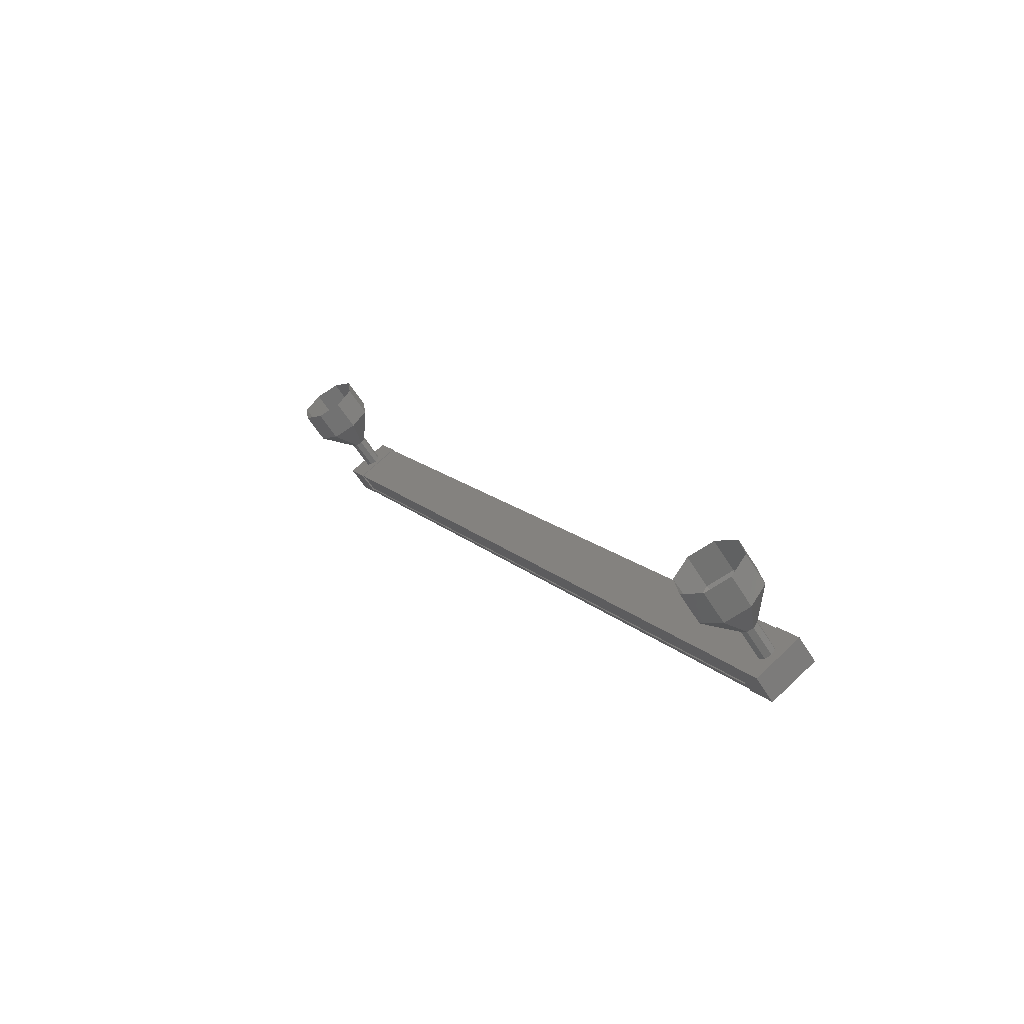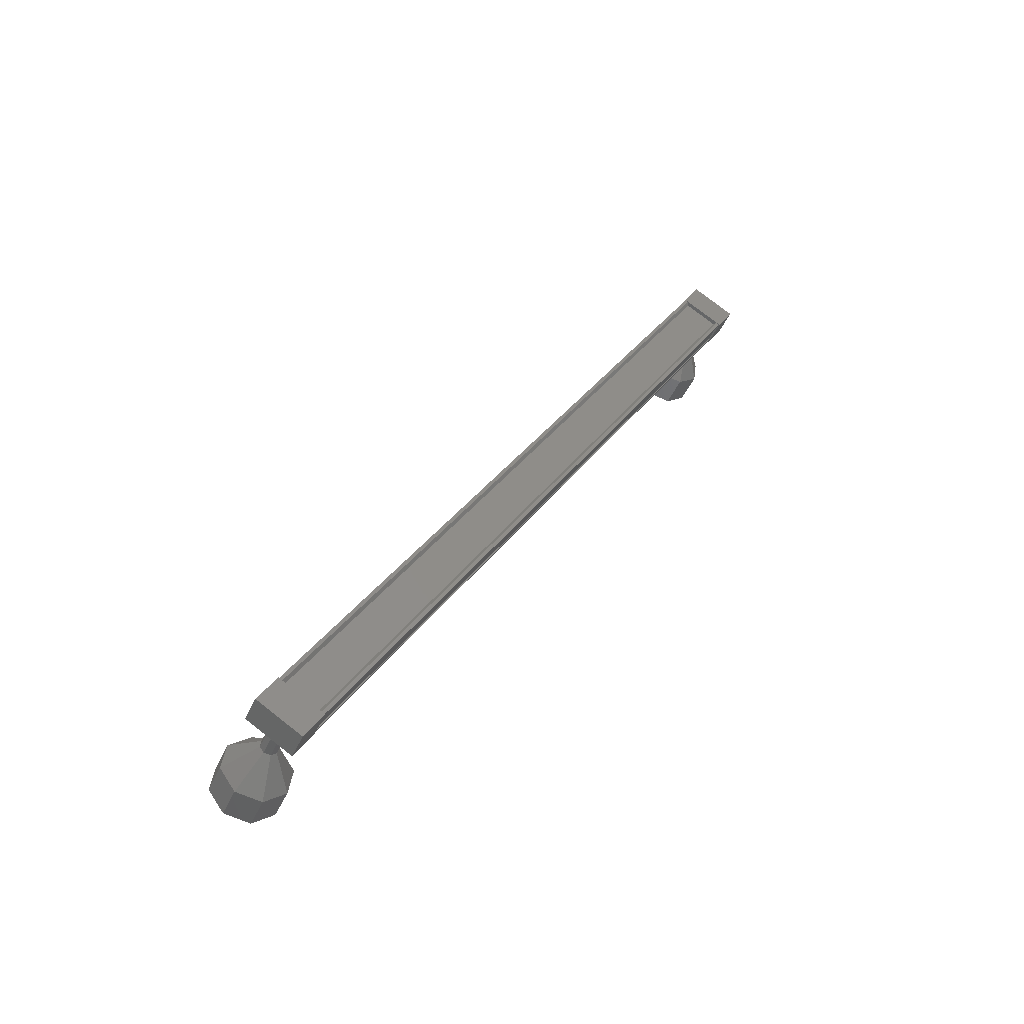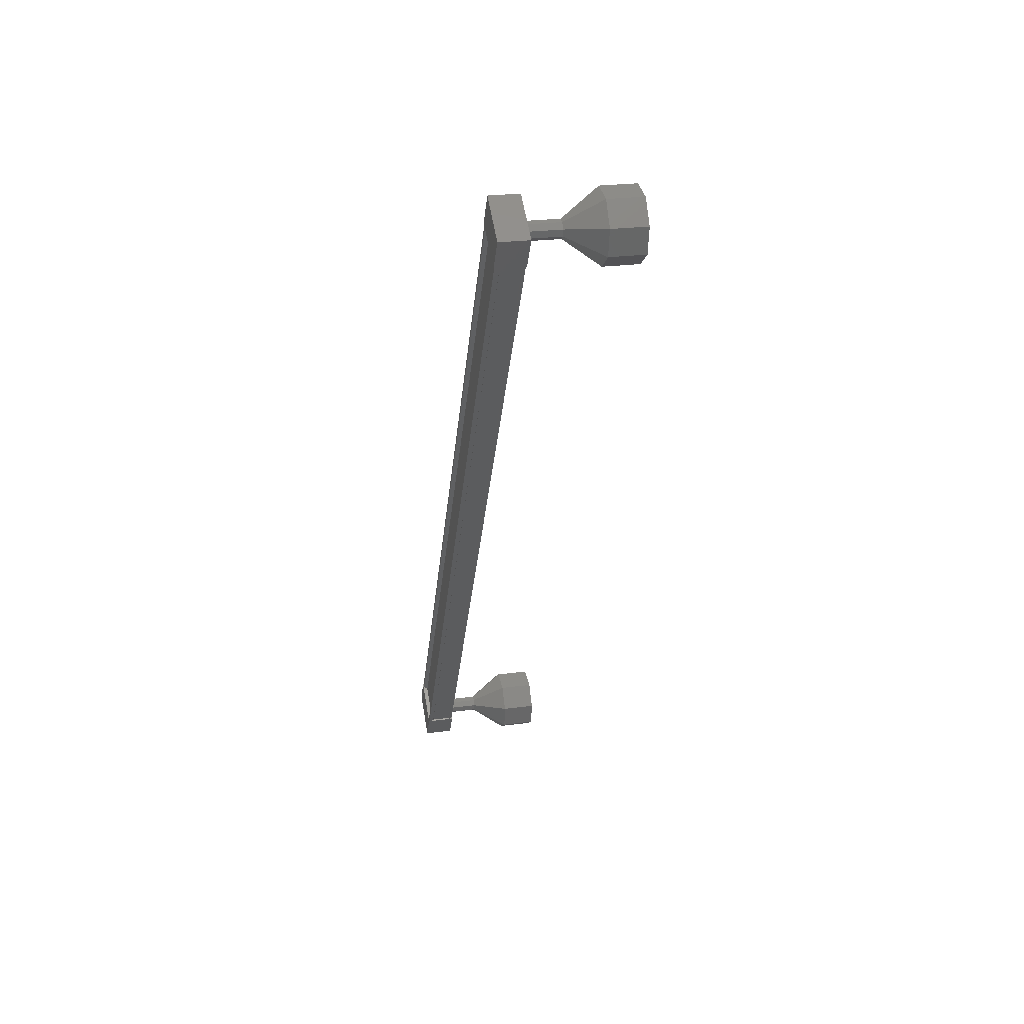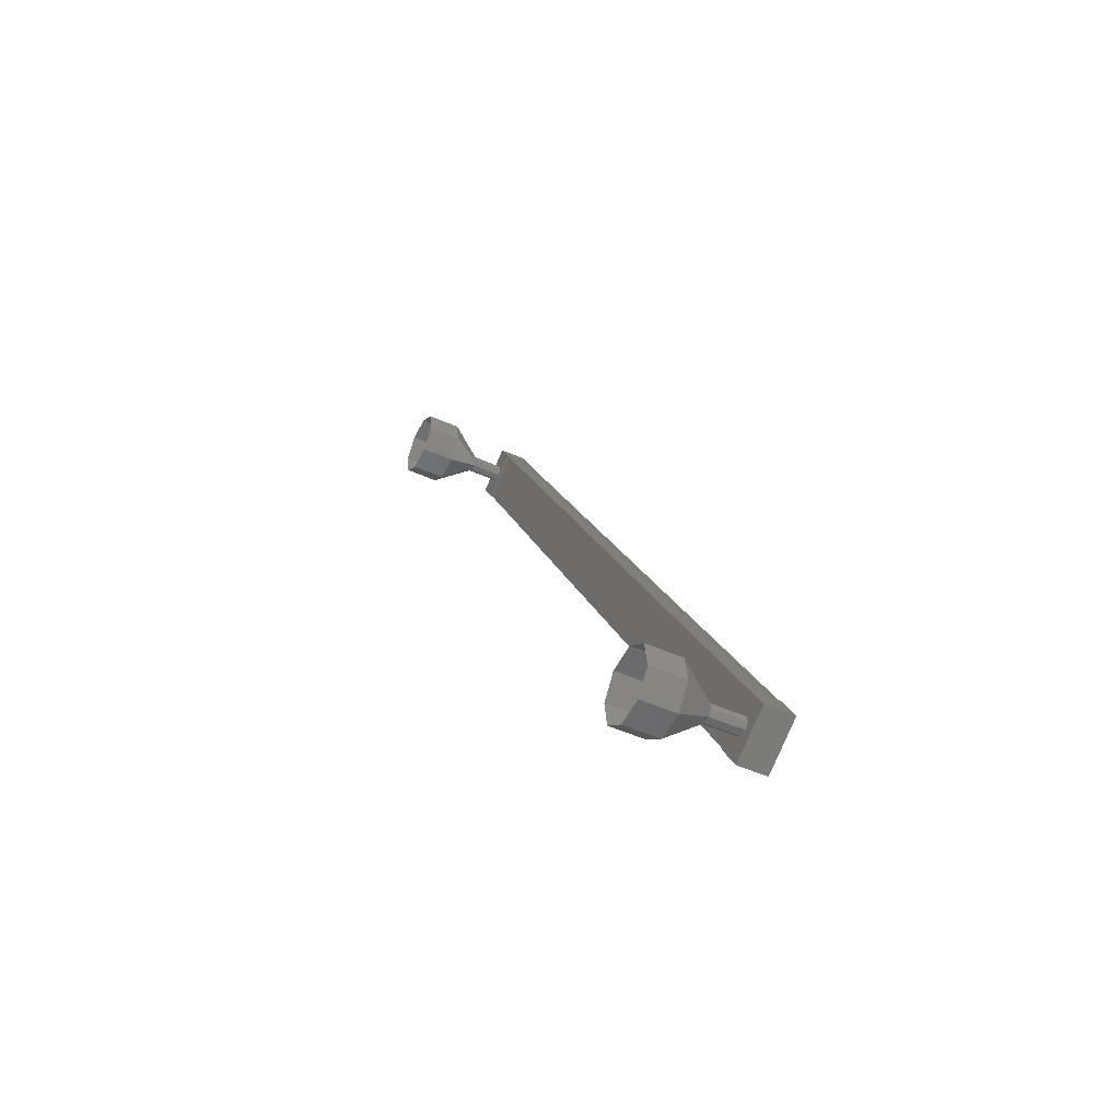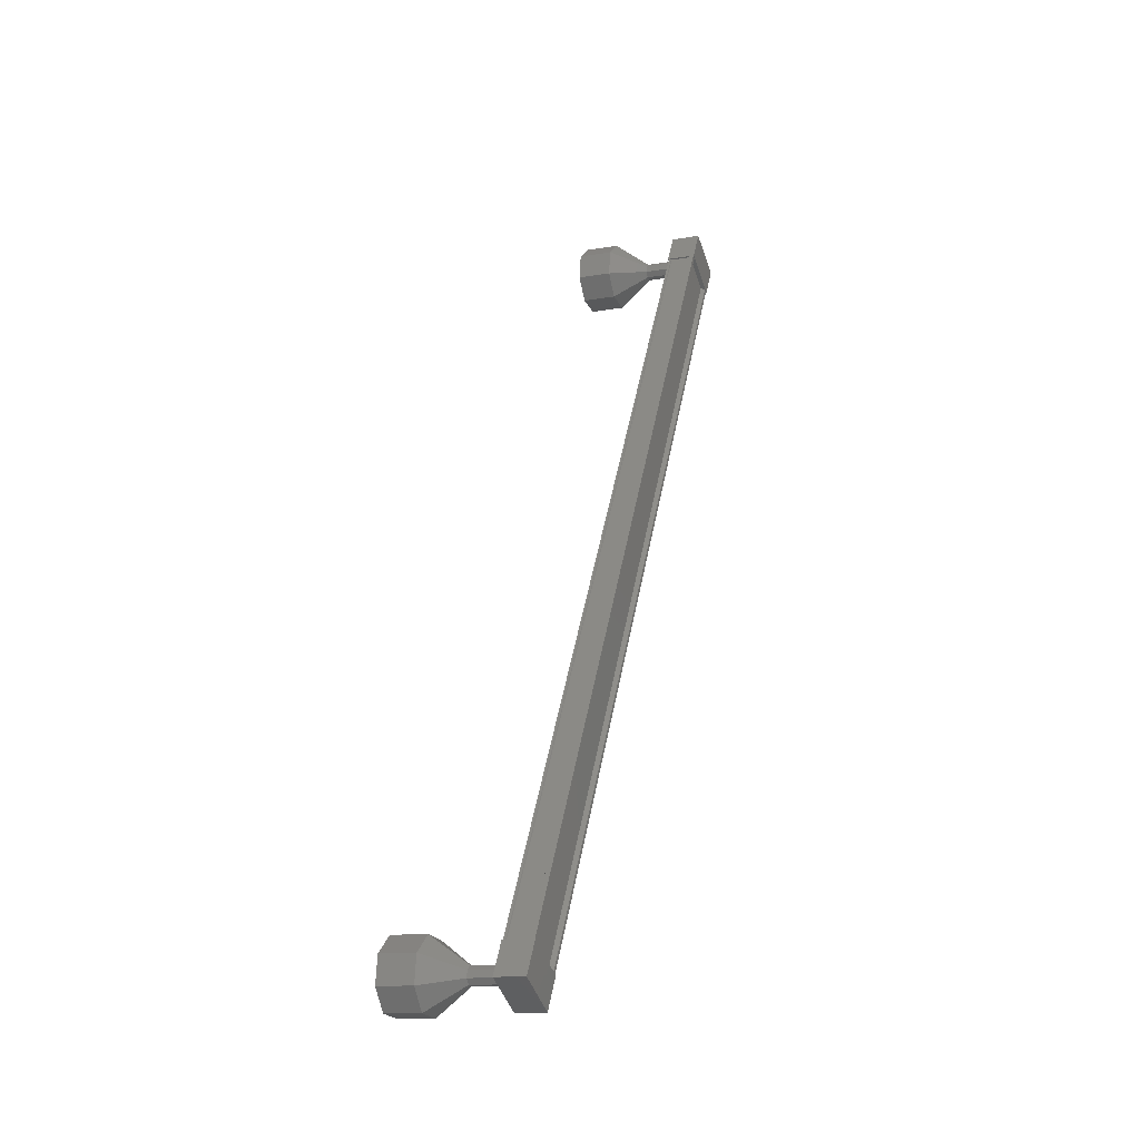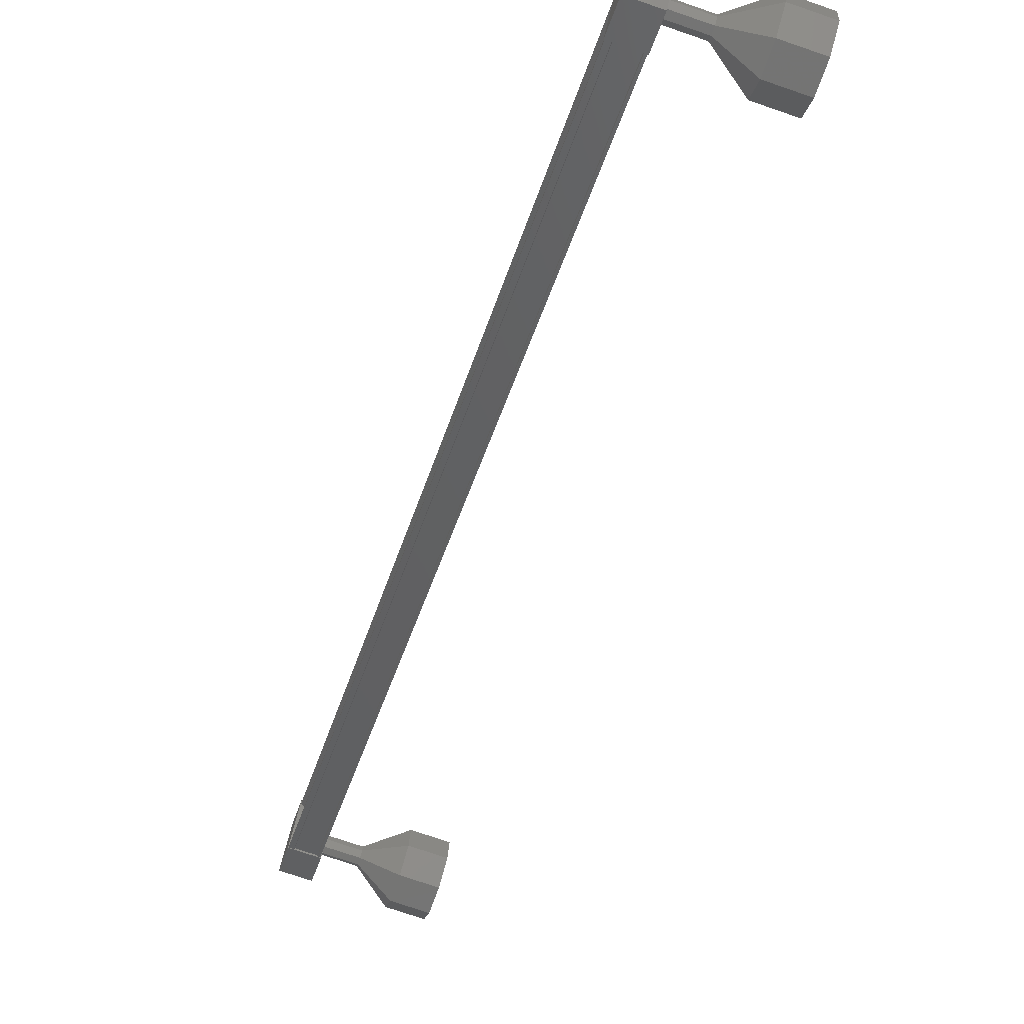
<metadata>
{"format":"stl","ext":"stl","renderer":"f3d","projection":"perspective","resolution":1024,"background":"white","views":[{"elev":-59.3,"azim":121.7,"up":"+Y"},{"elev":-45.3,"azim":-113.1,"up":"+Y"},{"elev":27.0,"azim":-11.3,"up":"+Y"},{"elev":-46.8,"azim":152.6,"up":"+Y"},{"elev":-13.4,"azim":-159.0,"up":"+Y"},{"elev":-74.8,"azim":-18.9,"up":"+Z"}]}
</metadata>
<code>
# stl→obj: 104 verts, 152 faces
v 406.6 366.8 263
v 406.4 366.8 262.9
v 406.4 344.1 249.3
v 406.4 344.2 249.2
v 406.6 343.5 250.3
v 406.4 343.5 250.4
v 406.4 366.2 264
v 406.4 343.4 250.5
v 406.4 366.1 264.1
v 407.2 343.4 250.5
v 407.2 366.1 264.1
v 407.2 343.4 250.4
v 407.2 366.1 264
v 406.6 366.1 264
v 406.6 344.1 249.4
v 406.6 366.2 263.9
v 406.6 366.1 264.1
v 406.6 343.4 250.5
v 406.6 343.4 250.4
v 406.4 343.8 249
v 407.3 343.1 250.3
v 406.4 343.1 250.3
v 406.4 343.9 250.8
v 406.4 344.7 249.5
v 407.3 343.9 250.8
v 407.3 344.7 249.5
v 407.3 343.8 249
v 406.4 365.6 263.8
v 406.4 366.4 262.5
v 407.3 365.6 263.8
v 407.3 366.4 262.5
v 407.3 367.2 263
v 406.4 367.2 263
v 406.4 366.5 264.3
v 407.3 366.5 264.3
v 406.4 366.9 262.8
v 406.6 366.9 262.8
v 406.6 344.2 249.2
v 407.2 366.9 262.8
v 407.2 344.2 249.2
v 408.2 366.6 263.5
v 409.2 367.3 263.9
v 408.2 366.6 263.3
v 409.2 367.4 263.1
v 408.2 366.5 263.2
v 409.2 366.9 262.5
v 408.2 366.3 263.1
v 409.2 366.2 262.4
v 408.2 366.2 263.2
v 409.2 365.5 262.9
v 408.2 366.2 263.4
v 409.2 365.4 263.6
v 408.2 366.3 263.6
v 409.2 365.9 264.2
v 408.2 366.5 263.6
v 409.2 366.6 264.3
v 407.2 344.1 250
v 408.2 344.1 250
v 407.2 344.2 249.8
v 408.2 344.2 249.8
v 407.2 344 249.7
v 408.2 344 249.7
v 407.2 343.9 249.6
v 408.2 343.9 249.6
v 407.2 343.7 249.8
v 408.2 343.7 249.8
v 407.2 343.7 249.9
v 408.2 343.7 249.9
v 407.2 343.8 250.1
v 408.2 343.8 250.1
v 407.2 344 250.1
v 408.2 344 250.1
v 409.2 344.8 250.4
v 410.2 344.8 250.4
v 409.2 344.9 249.6
v 410.2 344.9 249.6
v 409.2 344.4 249
v 410.2 344.4 249
v 409.2 343.7 248.9
v 410.2 343.7 248.9
v 409.2 343.1 249.4
v 410.2 343.1 249.4
v 409.2 342.9 250.1
v 410.2 342.9 250.1
v 409.2 343.4 250.7
v 410.2 343.4 250.7
v 409.2 344.2 250.9
v 410.2 344.2 250.9
v 407.2 366.6 263.5
v 407.2 366.6 263.3
v 407.2 366.5 263.2
v 407.2 366.3 263.1
v 407.2 366.2 263.2
v 407.2 366.2 263.4
v 407.2 366.3 263.6
v 407.2 366.5 263.6
v 410.2 366.6 264.3
v 410.2 367.3 263.9
v 410.2 367.4 263.1
v 410.2 366.9 262.5
v 410.2 366.2 262.4
v 410.2 365.5 262.9
v 410.2 365.4 263.6
v 410.2 365.9 264.2
f 1 2 3
f 3 2 4
f 5 6 7
f 7 6 8
f 8 9 7
f 10 11 12
f 12 11 13
f 13 14 12
f 3 15 1
f 1 15 5
f 5 16 1
f 7 16 5
f 9 8 17
f 17 8 18
f 18 14 17
f 19 14 18
f 12 14 19
f 20 21 22
f 22 21 23
f 23 24 22
f 25 24 23
f 26 24 25
f 25 21 26
f 26 21 27
f 27 21 20
f 20 24 27
f 22 24 20
f 28 29 30
f 30 29 31
f 31 32 30
f 29 32 31
f 33 32 29
f 29 34 33
f 33 34 32
f 32 34 35
f 35 30 32
f 34 30 35
f 28 30 34
f 34 29 28
f 2 36 4
f 4 36 37
f 37 38 4
f 37 38 37
f 38 38 37
f 37 39 38
f 38 39 40
f 40 39 39
f 39 40 40
f 39 40 39
f 40 40 39
f 39 11 40
f 40 11 10
f 10 11 10
f 25 23 21
f 24 26 27
f 11 11 10
f 41 42 43
f 43 42 44
f 44 45 43
f 46 45 44
f 47 45 46
f 46 48 47
f 47 48 49
f 49 48 50
f 50 51 49
f 52 51 50
f 53 51 52
f 52 54 53
f 53 54 55
f 55 54 56
f 56 41 55
f 42 41 56
f 57 58 59
f 59 58 60
f 60 61 59
f 62 61 60
f 63 61 62
f 62 64 63
f 63 64 65
f 65 64 66
f 66 67 65
f 68 67 66
f 69 67 68
f 68 70 69
f 69 70 71
f 71 70 72
f 72 57 71
f 58 57 72
f 73 74 75
f 75 74 76
f 76 77 75
f 78 77 76
f 79 77 78
f 78 80 79
f 79 80 81
f 81 80 82
f 82 83 81
f 84 83 82
f 85 83 84
f 84 86 85
f 85 86 87
f 87 86 88
f 88 73 87
f 74 73 88
f 58 73 60
f 60 73 75
f 75 62 60
f 77 62 75
f 64 62 77
f 77 79 64
f 64 79 66
f 66 79 81
f 81 68 66
f 83 68 81
f 70 68 83
f 83 85 70
f 70 85 72
f 72 85 87
f 87 58 72
f 73 58 87
f 89 41 90
f 90 41 43
f 43 91 90
f 45 91 43
f 92 91 45
f 45 47 92
f 92 47 93
f 93 47 49
f 49 94 93
f 51 94 49
f 95 94 51
f 51 53 95
f 95 53 96
f 96 53 55
f 55 89 96
f 41 89 55
f 56 97 42
f 42 97 98
f 98 44 42
f 99 44 98
f 46 44 99
f 99 100 46
f 46 100 48
f 48 100 101
f 101 50 48
f 102 50 101
f 52 50 102
f 102 103 52
f 52 103 54
f 54 103 104
f 104 56 54
f 97 56 104

</code>
